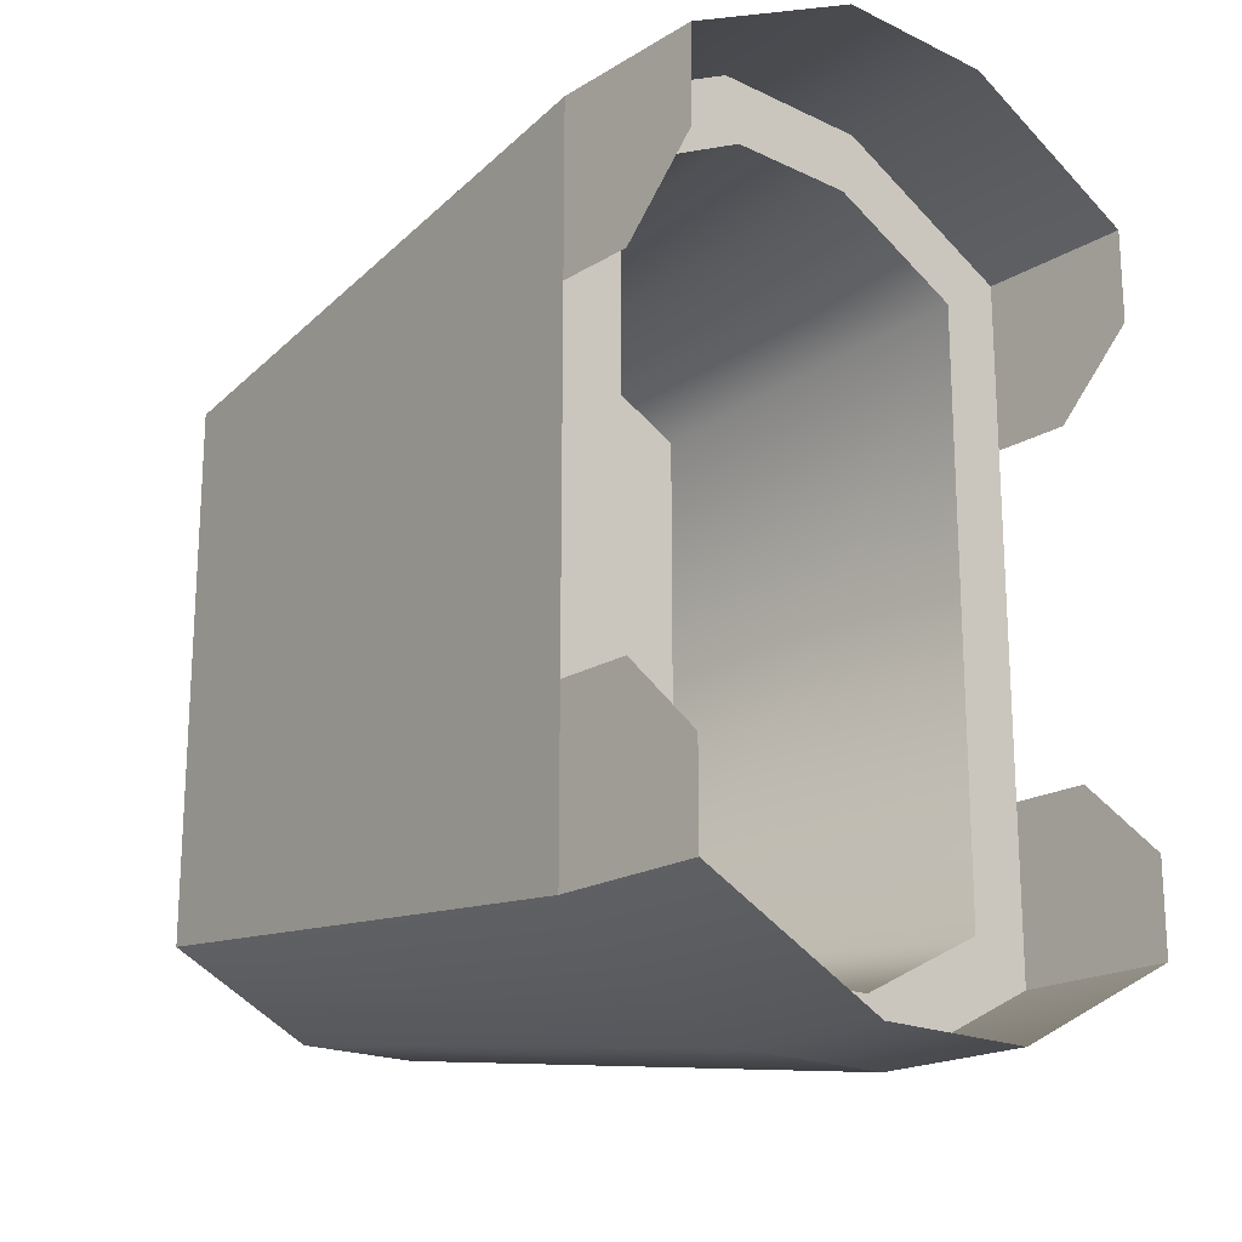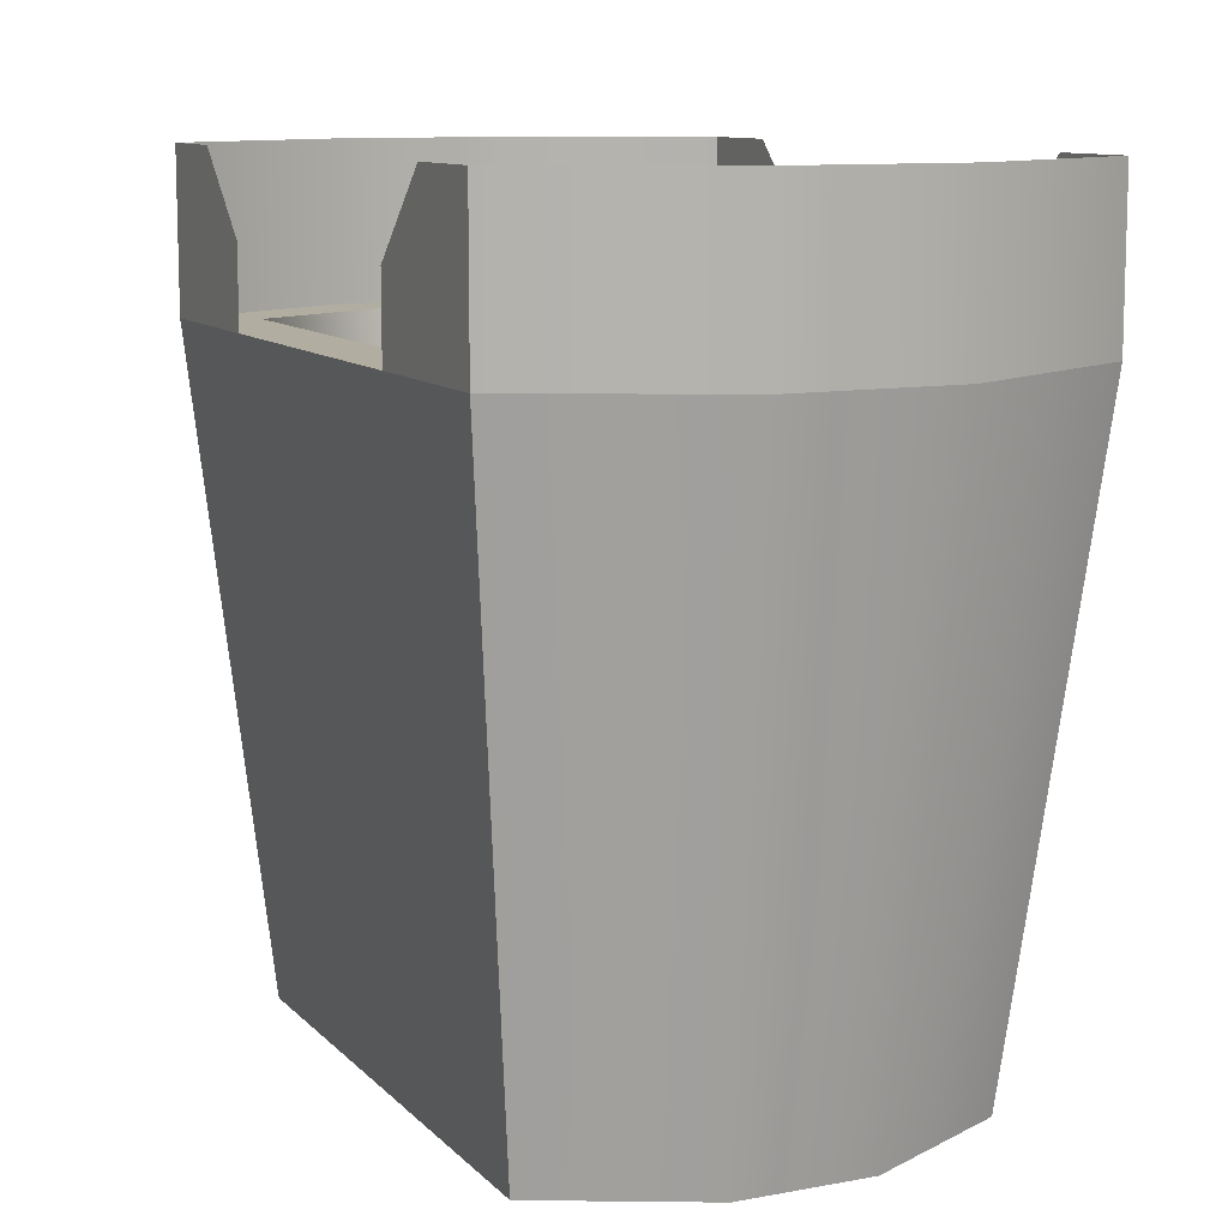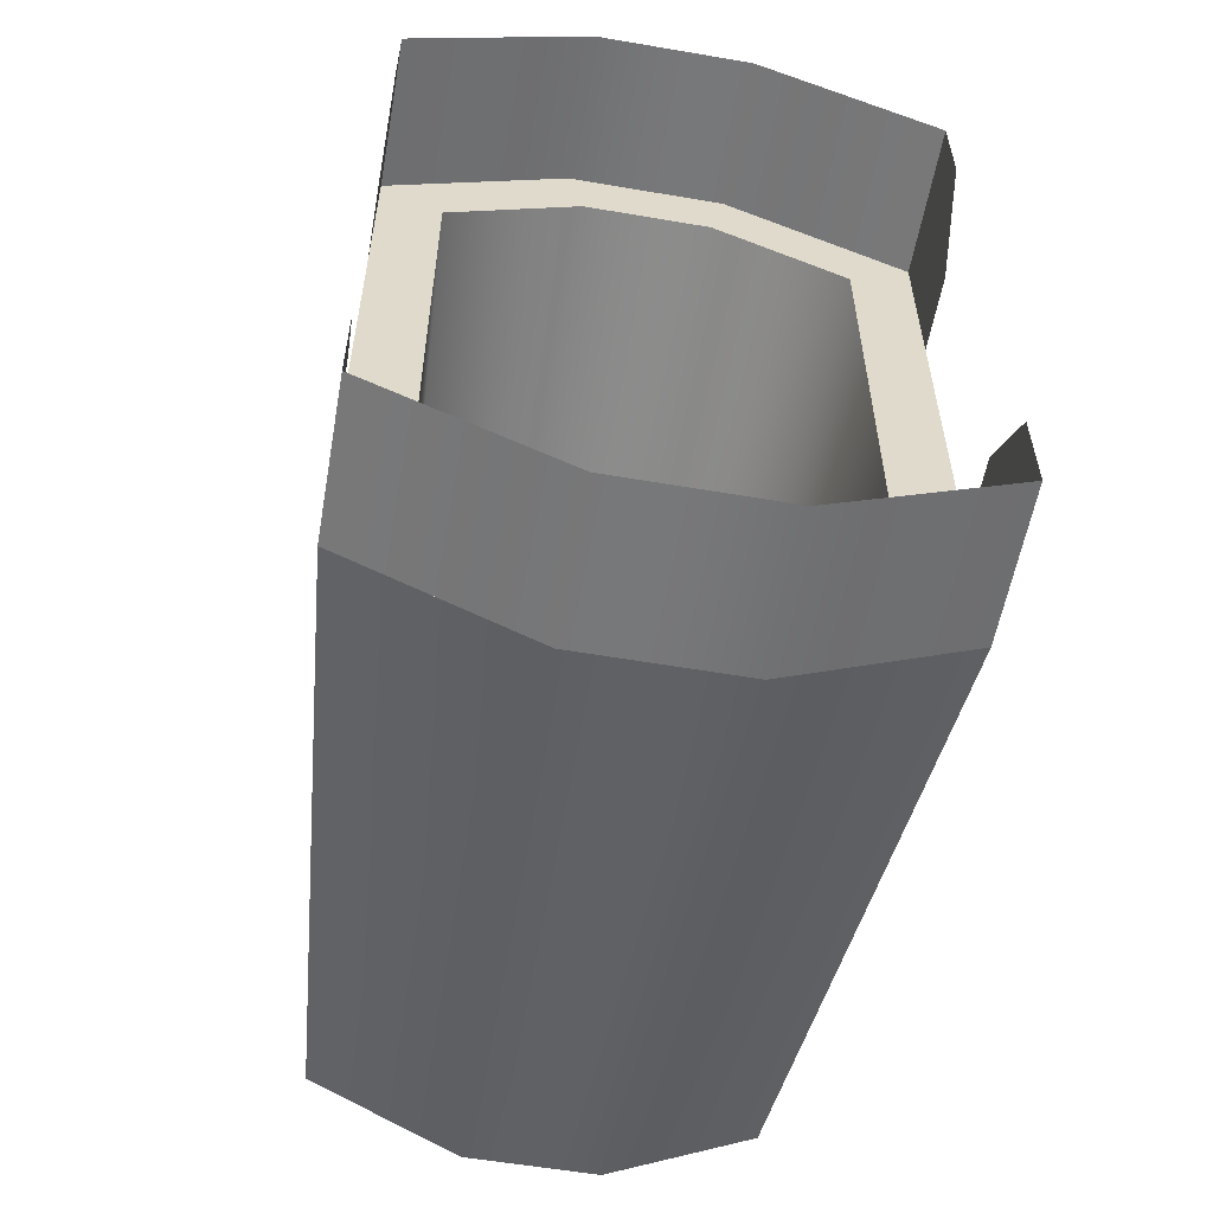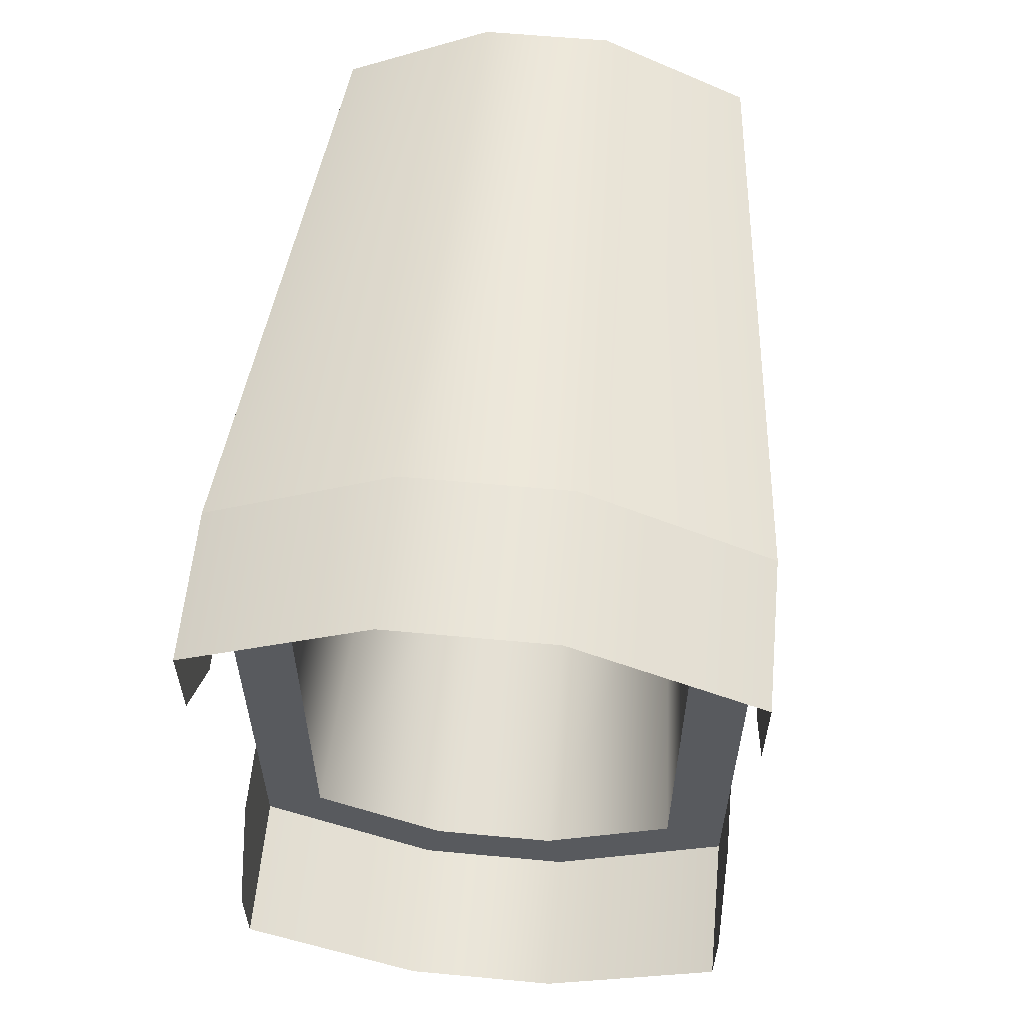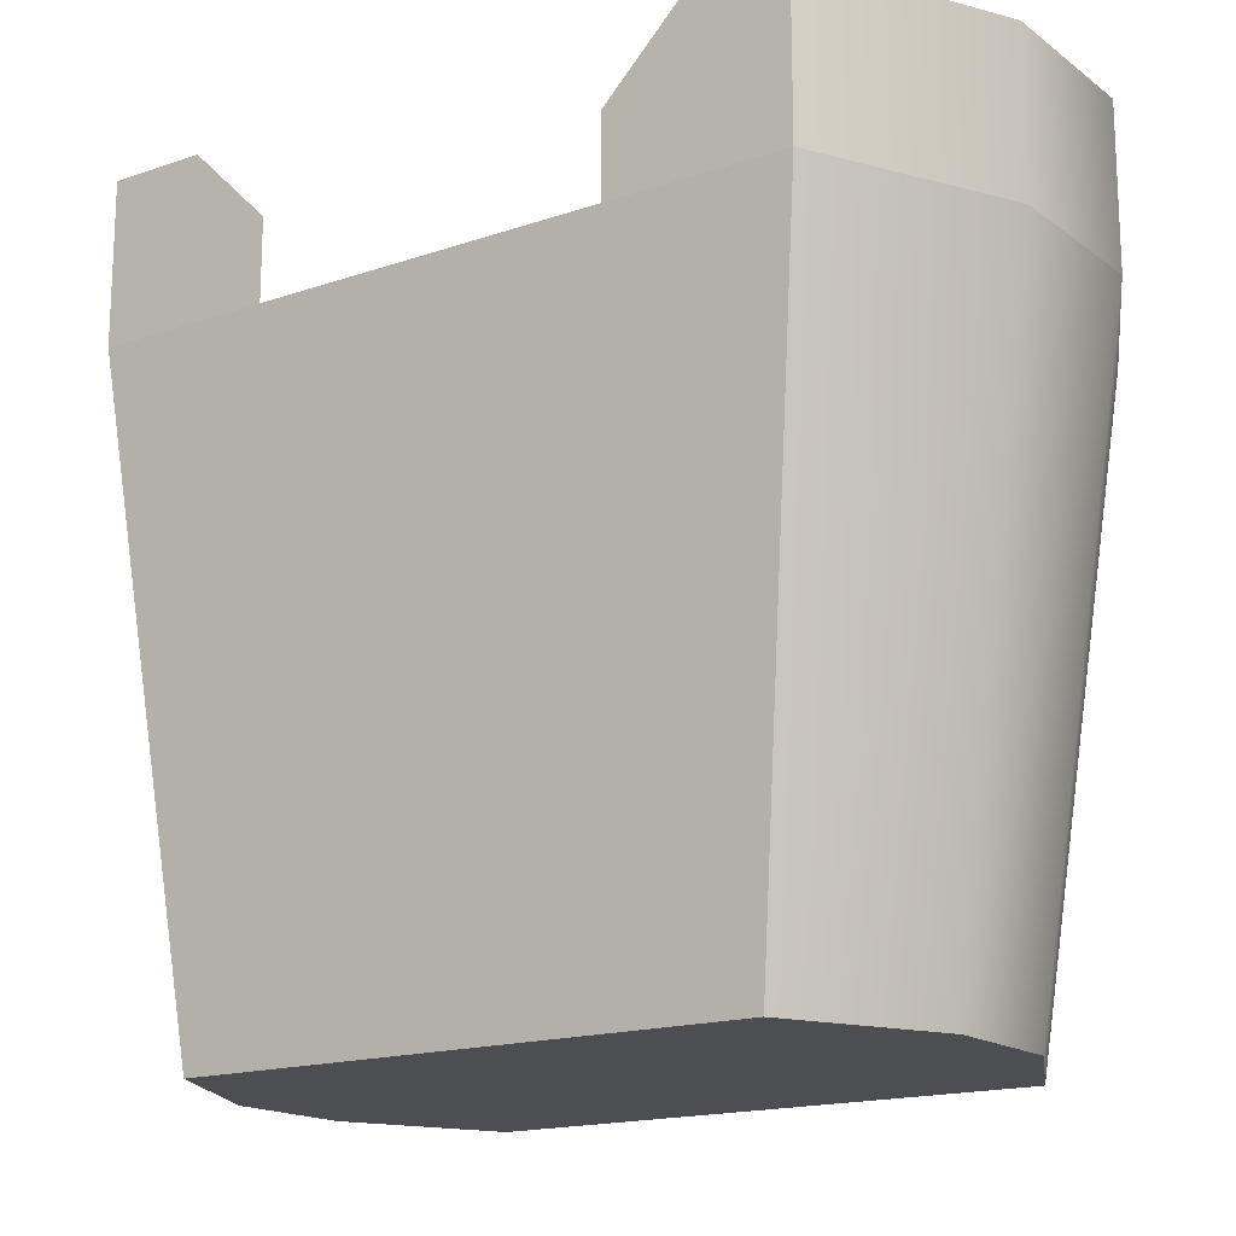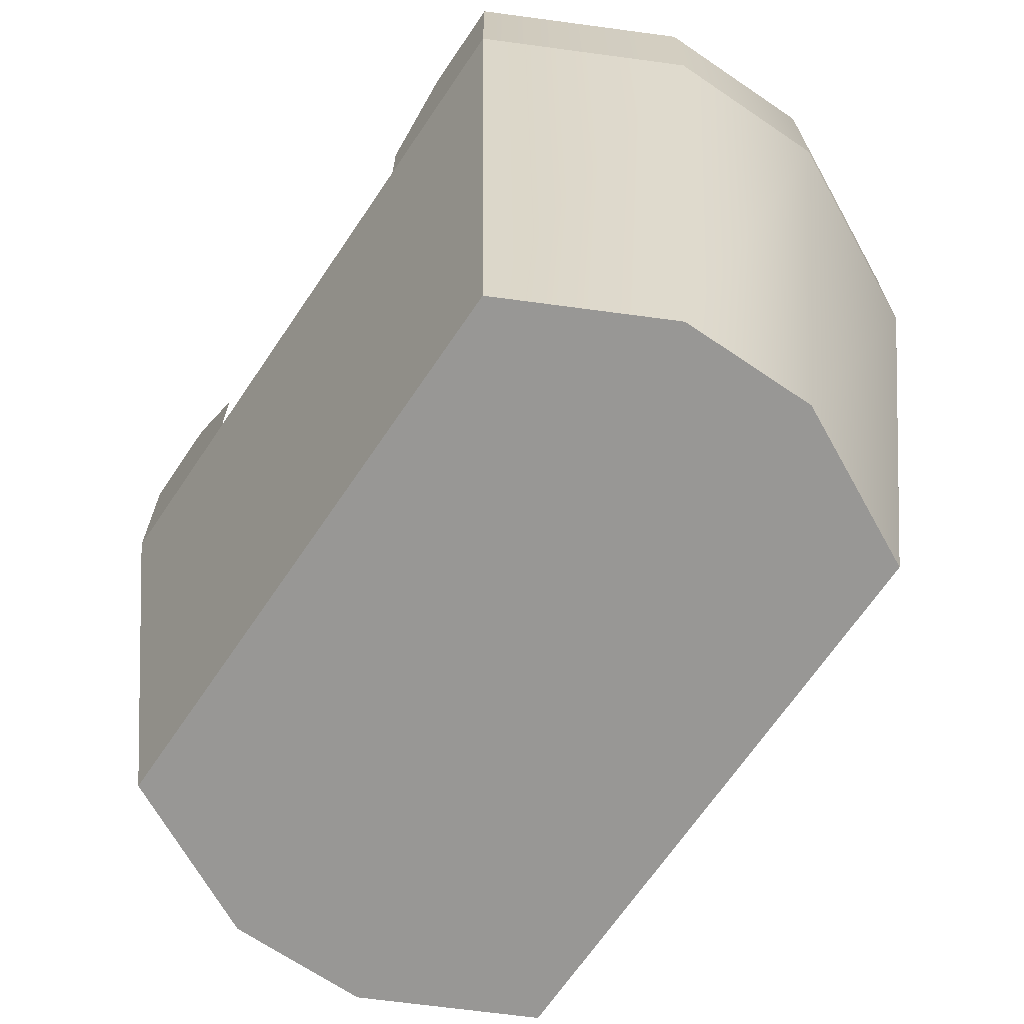
<metadata>
{"format":"obj","ext":"obj","renderer":"f3d","projection":"perspective","resolution":1024,"background":"white","views":[{"elev":-19.3,"azim":138.5,"up":"+Z"},{"elev":10.5,"azim":-25.0,"up":"+Y"},{"elev":-57.2,"azim":169.9,"up":"+Z"},{"elev":59.1,"azim":-174.5,"up":"+Z"},{"elev":-16.7,"azim":-55.2,"up":"+Y"},{"elev":-68.2,"azim":145.8,"up":"+Y"}]}
</metadata>
<code>
g friesEmpty
v 0.08177 0.1888 0.1041
v 0.02467 0.1888 0.1326
v 0.08177 0.236 0.1041
v 0.02467 0.236 0.1326
v -0.08177 0.1888 0.05204
v -0.08177 0.1888 -0.05204
v -0.08177 0.1888 0.1041
v -0.08177 0.1888 -0.1041
v -0.06245 0.1888 0.09213
v -0.02467 0.1888 0.1326
v -0.06245 0.1888 -0.09213
v -0.0201 0.1888 0.1133
v 0.0201 0.1888 0.1133
v 0.06245 0.1888 0.09213
v -0.02467 0.1888 -0.1326
v -0.0201 0.1888 -0.1133
v 0.0201 0.1888 -0.1133
v 0.02467 0.1888 -0.1326
v 0.06245 0.1888 -0.09213
v 0.08177 0.1888 0.05204
v 0.08177 0.1888 -0.1041
v 0.08177 0.1888 -0.05204
v -0.08177 0.236 -0.1041
v -0.02467 0.236 -0.1326
v 0.0649 0 -0.0826
v 0.0649 0 0.0826
v 0.01958 0 0.1053
v -0.01958 0 -0.1053
v 0.01958 0 -0.1053
v 0.08177 0.236 -0.1041
v 0.08177 0.236 -0.07564
v 0.08177 0.2124 -0.05204
v -0.0649 0 -0.0826
v -0.08177 0.2124 0.05204
v -0.08177 0.236 0.07564
v -0.08177 0.236 0.1041
v -0.08177 0.236 -0.07564
v -0.08177 0.2124 -0.05204
v -0.01958 0 0.1053
v -0.0649 0 0.0826
v -0.02467 0.236 0.1326
v 0.02467 0.236 -0.1326
v 0.08177 0.2124 0.05204
v 0.08177 0.236 0.07564
v 0.05558 0.0788 -0.082
v 0.05558 0.0788 0.082
v 0.01789 0.0788 -0.1008
v 0.01789 0.0788 0.1008
v -0.01789 0.0788 0.1008
v -0.01789 0.0788 -0.1008
v -0.05558 0.0788 -0.082
v -0.05558 0.0788 0.082
f 3 2 1
f 2 3 4
f 1 2 3
f 4 3 2
f 7 6 5
f 7 8 6
f 7 9 8
f 10 9 7
f 11 8 9
f 10 12 9
f 10 13 12
f 2 13 10
f 2 14 13
f 1 14 2
f 11 15 8
f 16 15 11
f 17 15 16
f 17 18 15
f 14 1 19
f 19 18 17
f 20 19 1
f 19 21 18
f 22 19 20
f 21 19 22
f 23 15 8
f 15 23 24
f 8 15 23
f 24 23 15
f 22 25 21
f 25 22 26
f 26 22 20
f 26 20 1
f 1 27 26
f 27 1 2
f 15 29 28
f 29 15 18
f 31 21 30
f 21 31 22
f 22 31 32
f 30 21 31
f 22 31 21
f 32 31 22
f 8 28 33
f 28 8 15
f 18 25 29
f 25 18 21
f 7 34 5
f 34 7 35
f 35 7 36
f 5 34 7
f 35 7 34
f 36 7 35
f 6 23 8
f 23 6 37
f 37 6 38
f 8 23 6
f 37 6 23
f 38 6 37
f 10 40 39
f 40 10 7
f 41 7 10
f 7 41 36
f 10 7 41
f 36 41 7
f 4 10 2
f 10 4 41
f 2 10 4
f 41 4 10
f 42 21 18
f 21 42 30
f 18 21 42
f 30 42 21
f 33 6 8
f 6 33 40
f 6 40 5
f 5 40 7
f 2 39 27
f 39 2 10
f 44 20 43
f 20 44 1
f 1 44 3
f 43 20 44
f 1 44 20
f 3 44 1
f 24 18 15
f 18 24 42
f 15 18 24
f 42 24 18
f 27 25 26
f 25 27 29
f 29 27 39
f 29 39 28
f 28 39 40
f 28 40 33
f 47 46 45
f 46 47 48
f 48 47 49
f 49 47 50
f 49 50 51
f 49 51 52
f 13 46 48
f 46 13 14
f 9 51 11
f 51 9 52
f 19 47 45
f 47 19 17
f 16 51 50
f 51 16 11
f 45 14 19
f 14 45 46
f 12 48 49
f 48 12 13
f 17 50 47
f 50 17 16
f 9 49 52
f 49 9 12

</code>
